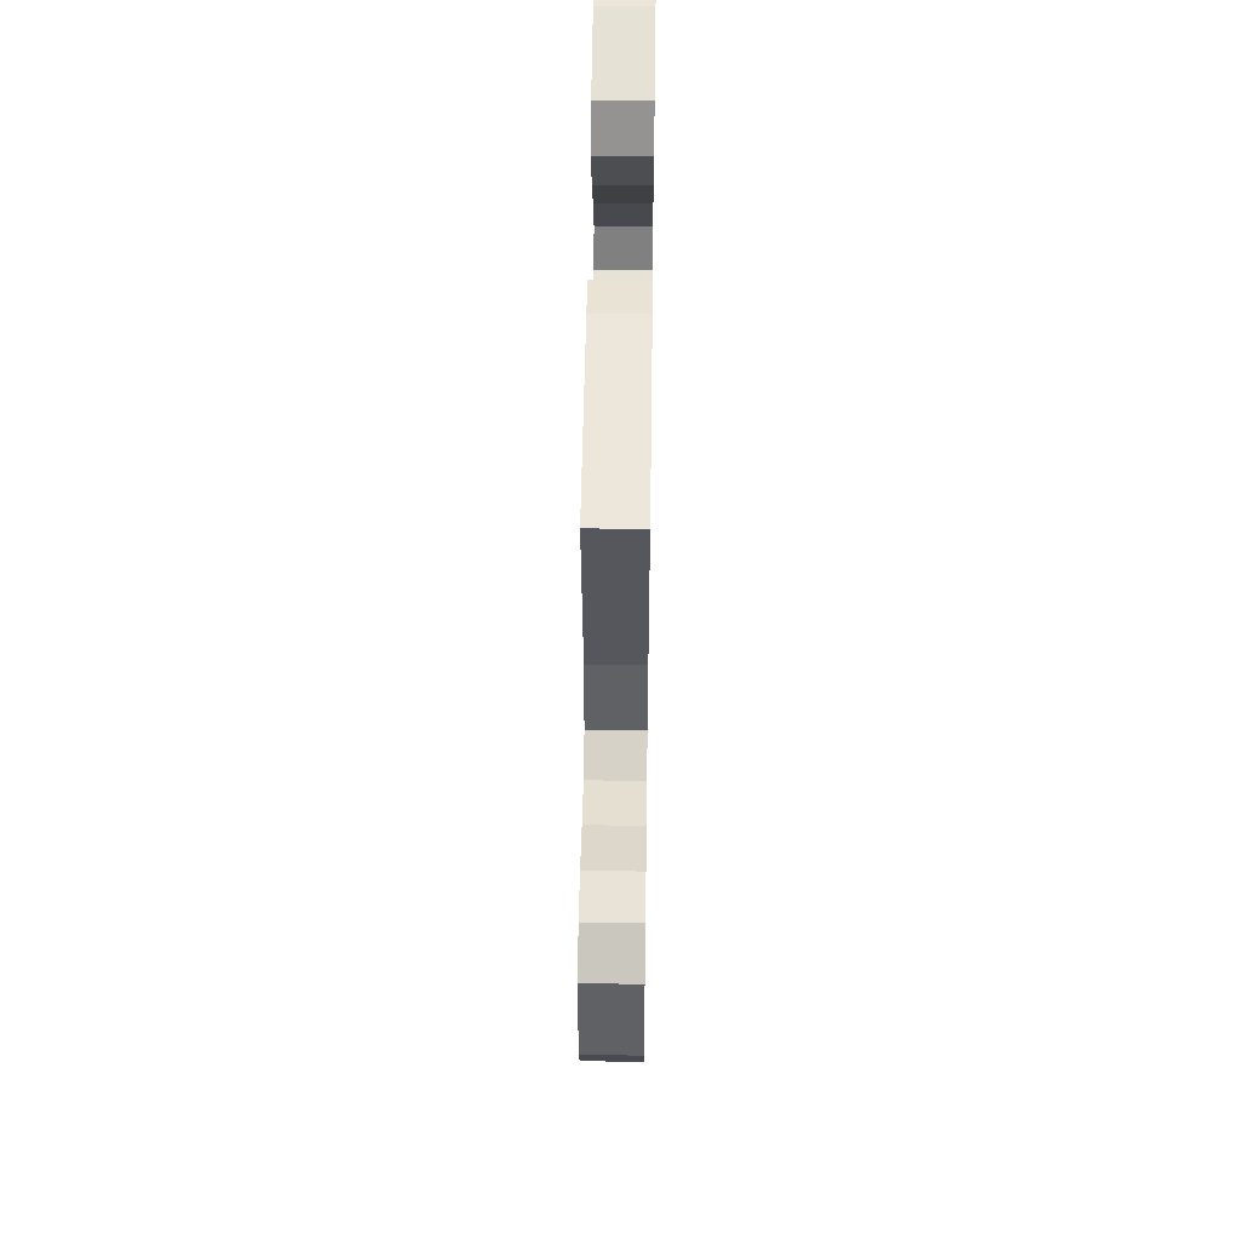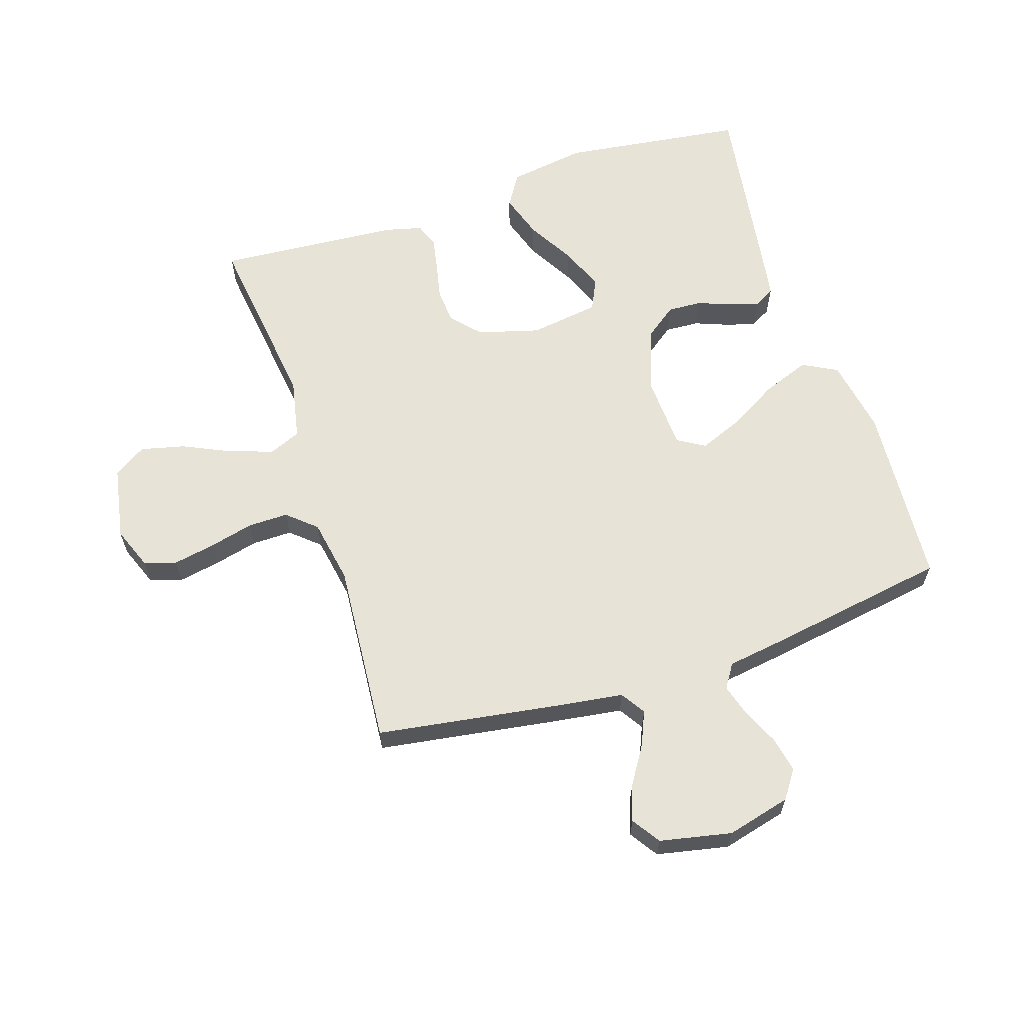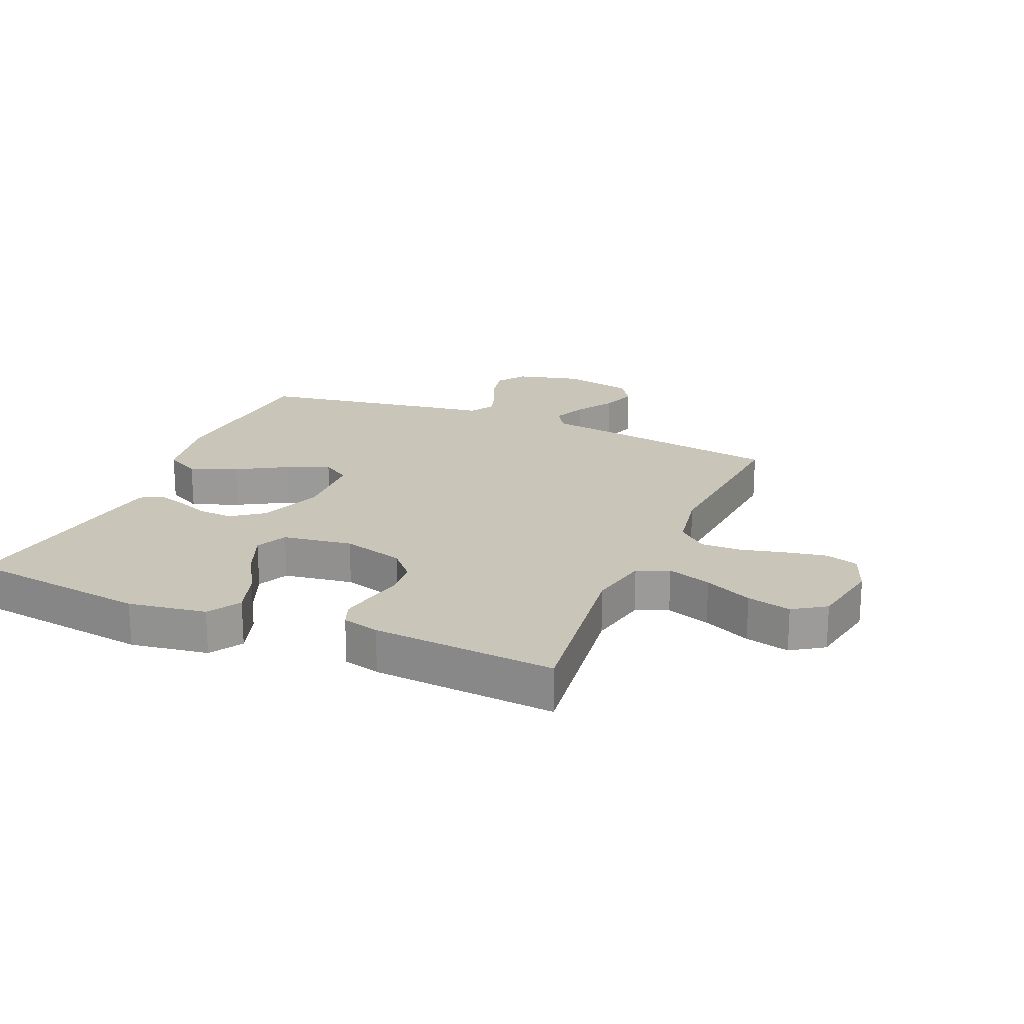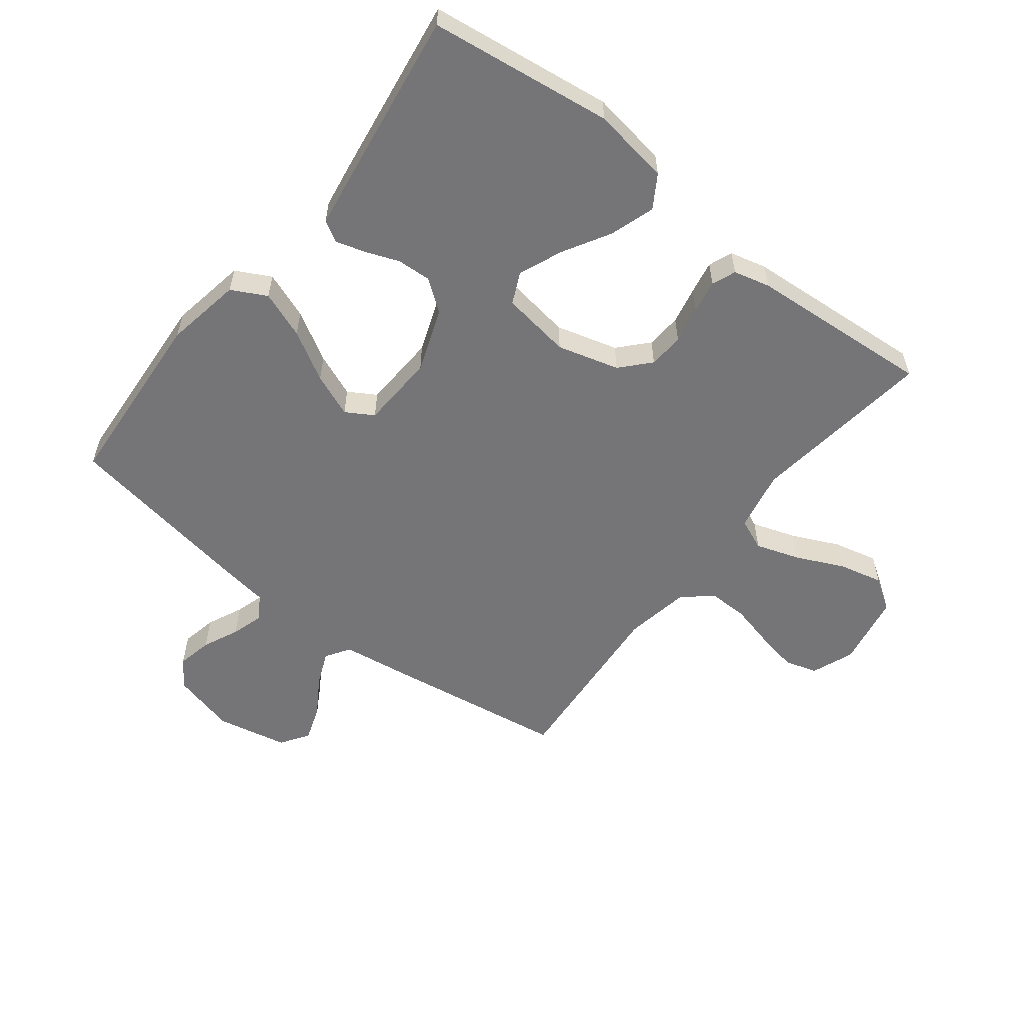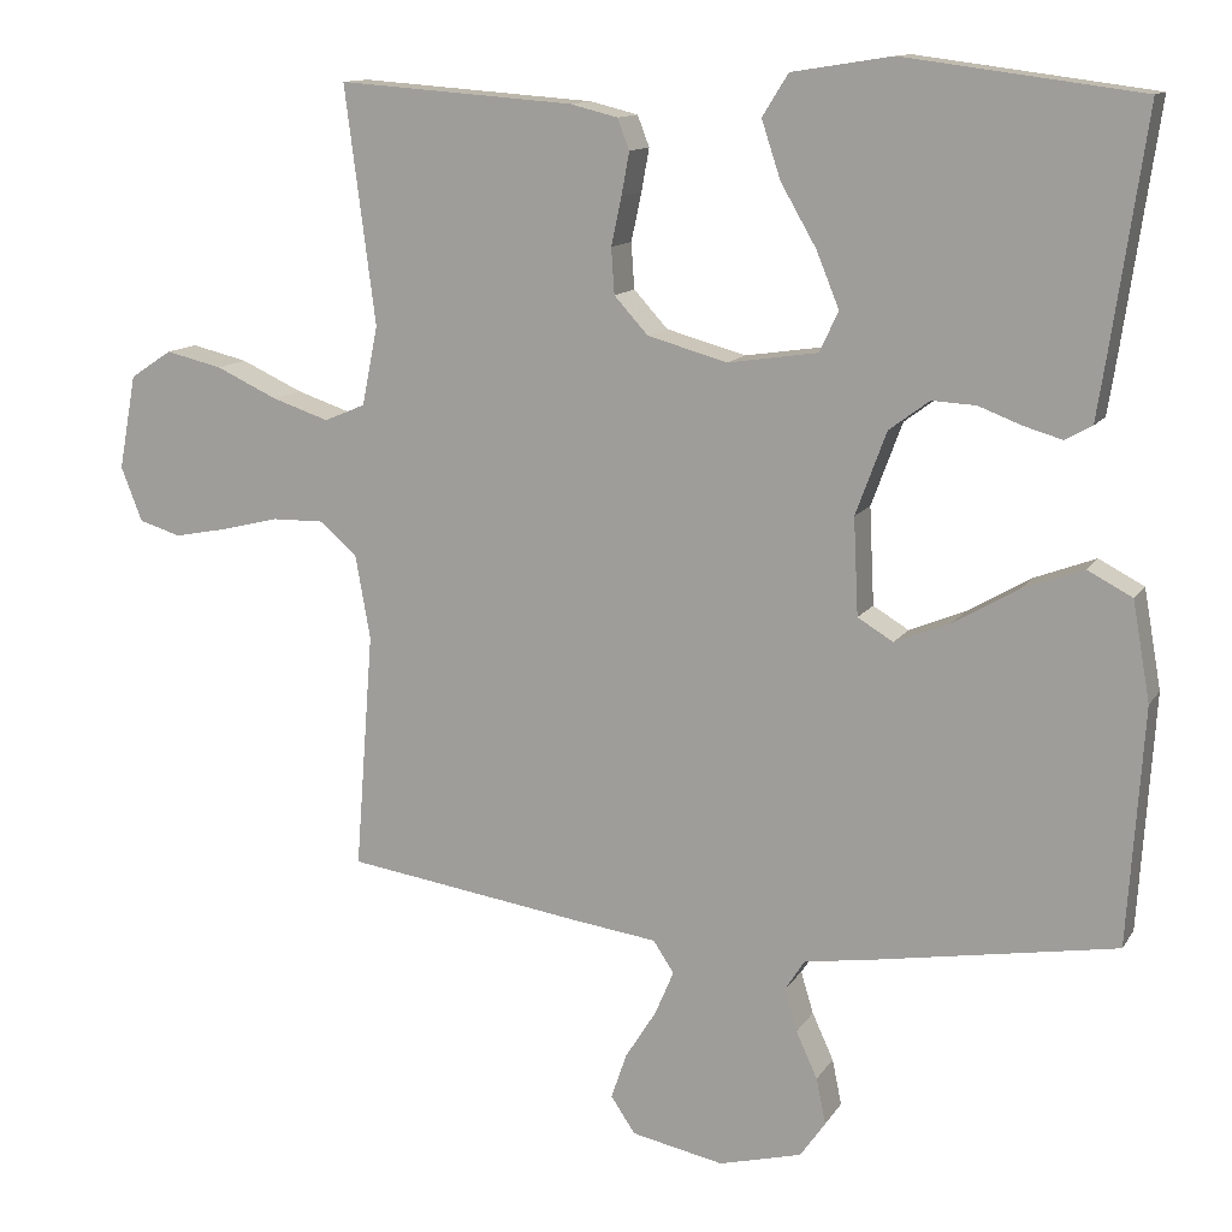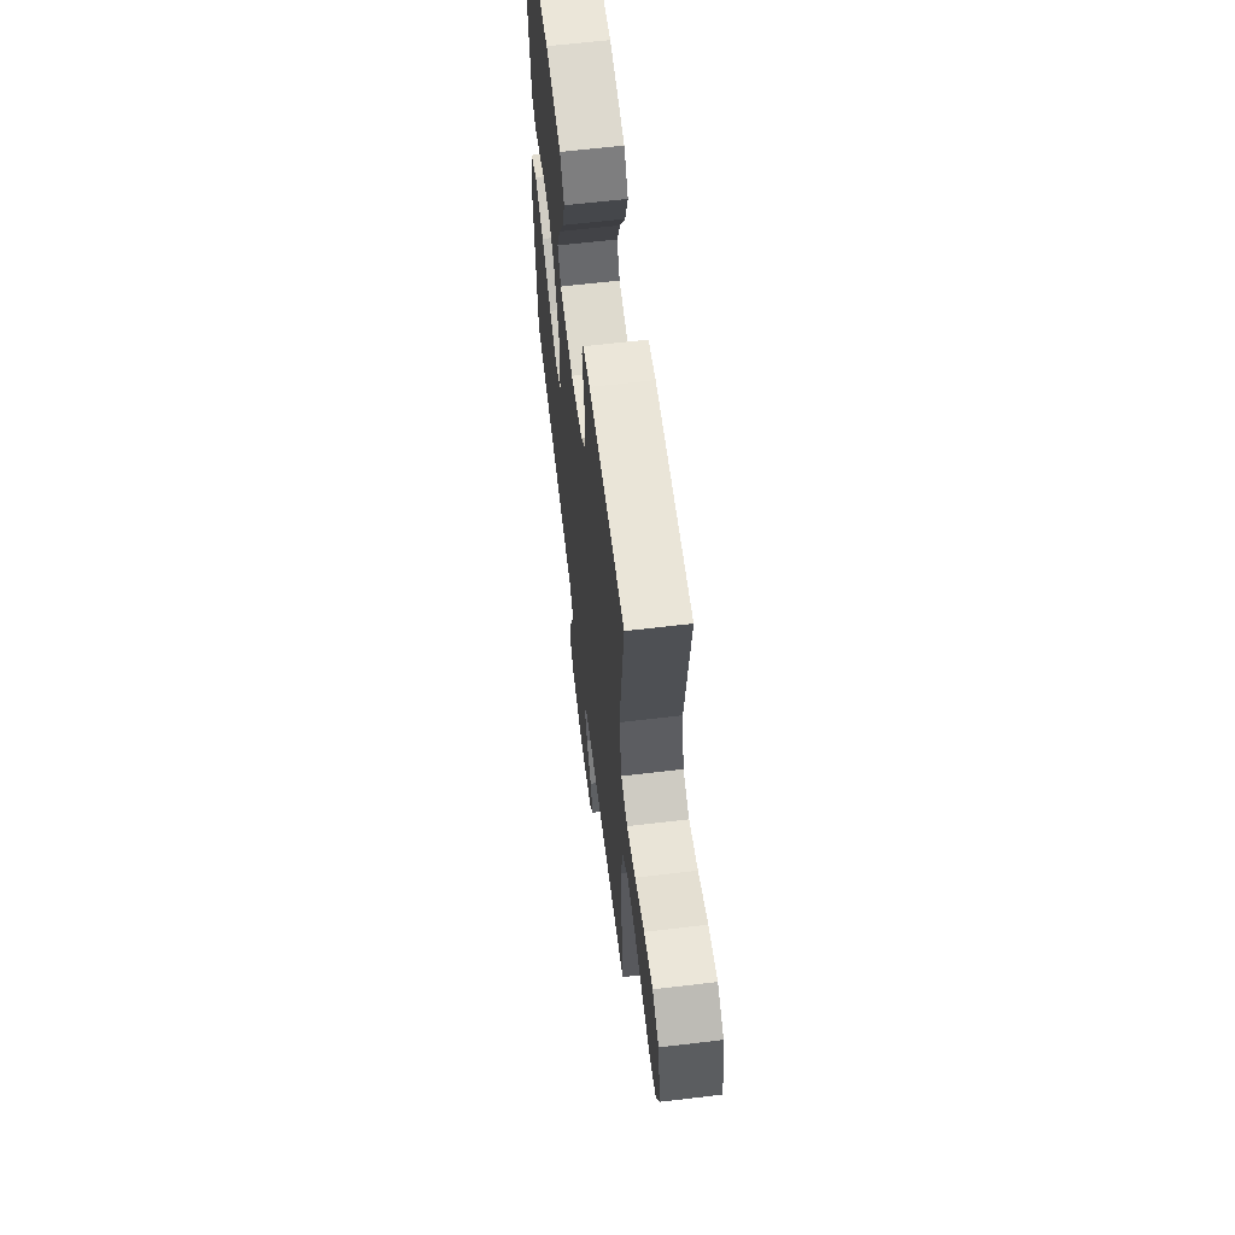
<metadata>
{"format":"obj","ext":"obj","renderer":"f3d","projection":"perspective","resolution":1024,"background":"white","views":[{"elev":55.1,"azim":90.8,"up":"+Z"},{"elev":62.6,"azim":162.1,"up":"+Y"},{"elev":20.7,"azim":23.1,"up":"+Y"},{"elev":-56.6,"azim":-37.9,"up":"+Y"},{"elev":12.4,"azim":-159.5,"up":"+Z"},{"elev":63.1,"azim":83.1,"up":"+Z"}]}
</metadata>
<code>
v -0.5 0.07 0.5
v -0.2 0.07 0.539
v -0.073 0.07 0.519
v -0.04 0.07 0.466
v -0.064 0.07 0.393
v -0.109 0.07 0.315
v -0.138 0.07 0.244
v -0.114 0.07 0.193
v 0 0.07 0.176
v 0.101 0.07 0.204
v 0.144 0.07 0.251
v 0.148 0.07 0.309
v 0.135 0.07 0.37
v 0.125 0.07 0.424
v 0.14 0.07 0.463
v 0.2 0.07 0.478
v 0.5 0.07 0.5
v 0.461 0.07 0.2
v 0.481 0.07 0.1
v 0.533 0.07 0.078
v 0.605 0.07 0.102
v 0.683 0.07 0.138
v 0.755 0.07 0.155
v 0.808 0.07 0.12
v 0.83 0.07 0
v 0.803 0.07 -0.069
v 0.75 0.07 -0.085
v 0.682 0.07 -0.072
v 0.609 0.07 -0.054
v 0.543 0.07 -0.053
v 0.496 0.07 -0.094
v 0.477 0.07 -0.2
v 0.5 0.07 -0.5
v 0.2 0.07 -0.545
v 0.091 0.07 -0.56
v 0.065 0.07 -0.6
v 0.089 0.07 -0.656
v 0.128 0.07 -0.718
v 0.148 0.07 -0.776
v 0.117 0.07 -0.822
v 0 0.07 -0.846
v -0.105 0.07 -0.819
v -0.137 0.07 -0.773
v -0.125 0.07 -0.715
v -0.098 0.07 -0.656
v -0.082 0.07 -0.603
v -0.107 0.07 -0.564
v -0.2 0.07 -0.55
v -0.5 0.07 -0.5
v -0.52 0.07 -0.2
v -0.498 0.07 -0.075
v -0.441 0.07 -0.045
v -0.364 0.07 -0.074
v -0.283 0.07 -0.121
v -0.212 0.07 -0.15
v -0.167 0.07 -0.123
v -0.161 0.07 0
v -0.2 0.07 0.105
v -0.251 0.07 0.143
v -0.307 0.07 0.14
v -0.362 0.07 0.119
v -0.41 0.07 0.105
v -0.444 0.07 0.124
v -0.456 0.07 0.2
v -0.5 0 0.5
v -0.2 0 0.539
v -0.073 0 0.519
v -0.04 0 0.466
v -0.064 0 0.393
v -0.109 0 0.315
v -0.138 0 0.244
v -0.114 0 0.193
v 0 0 0.176
v 0.101 0 0.204
v 0.144 0 0.251
v 0.148 0 0.309
v 0.135 0 0.37
v 0.125 0 0.424
v 0.14 0 0.463
v 0.2 0 0.478
v 0.5 0 0.5
v 0.461 0 0.2
v 0.481 0 0.1
v 0.533 0 0.078
v 0.605 0 0.102
v 0.683 0 0.138
v 0.755 0 0.155
v 0.808 0 0.12
v 0.83 0 0
v 0.803 0 -0.069
v 0.75 0 -0.085
v 0.682 0 -0.072
v 0.609 0 -0.054
v 0.543 0 -0.053
v 0.496 0 -0.094
v 0.477 0 -0.2
v 0.5 0 -0.5
v 0.2 0 -0.545
v 0.091 0 -0.56
v 0.065 0 -0.6
v 0.089 0 -0.656
v 0.128 0 -0.718
v 0.148 0 -0.776
v 0.117 0 -0.822
v 0 0 -0.846
v -0.105 0 -0.819
v -0.137 0 -0.773
v -0.125 0 -0.715
v -0.098 0 -0.656
v -0.082 0 -0.603
v -0.107 0 -0.564
v -0.2 0 -0.55
v -0.5 0 -0.5
v -0.52 0 -0.2
v -0.498 0 -0.075
v -0.441 0 -0.045
v -0.364 0 -0.074
v -0.283 0 -0.121
v -0.212 0 -0.15
v -0.167 0 -0.123
v -0.161 0 0
v -0.2 0 0.105
v -0.251 0 0.143
v -0.307 0 0.14
v -0.362 0 0.119
v -0.41 0 0.105
v -0.444 0 0.124
v -0.456 0 0.2
f 60 61 62 63
f 60 63 64 1
f 51 52 53 54
f 51 54 55
f 50 51 55
f 47 48 49 50
f 47 50 55
f 46 47 55 56
f 42 43 44 45
f 42 45 46
f 41 42 46
f 37 38 39 40
f 36 37 40 41
f 32 33 34 35
f 31 32 35
f 26 27 28 29
f 24 25 26 29
f 24 29 30
f 21 22 23 24
f 20 21 24 30
f 19 20 30 31
f 15 16 17 18
f 12 13 14 15
f 12 15 18 19
f 3 4 5 6
f 3 6 7
f 2 3 7
f 59 60 1 2
f 58 59 2 7
f 57 58 7 8
f 56 57 8 9
f 36 41 46 56
f 35 36 56 9
f 31 35 9 10
f 11 12 19 31
f 10 11 31
f 127 126 125 124
f 65 128 127 124
f 118 117 116 115
f 119 118 115
f 119 115 114
f 114 113 112 111
f 119 114 111
f 120 119 111 110
f 109 108 107 106
f 110 109 106
f 110 106 105
f 104 103 102 101
f 105 104 101 100
f 99 98 97 96
f 99 96 95
f 93 92 91 90
f 93 90 89 88
f 94 93 88
f 88 87 86 85
f 94 88 85 84
f 95 94 84 83
f 82 81 80 79
f 79 78 77 76
f 83 82 79 76
f 70 69 68 67
f 71 70 67
f 71 67 66
f 66 65 124 123
f 71 66 123 122
f 72 71 122 121
f 73 72 121 120
f 120 110 105 100
f 73 120 100 99
f 74 73 99 95
f 95 83 76 75
f 95 75 74
f 1 65 66 2
f 2 66 67 3
f 3 67 68 4
f 4 68 69 5
f 5 69 70 6
f 6 70 71 7
f 7 71 72 8
f 8 72 73 9
f 9 73 74 10
f 10 74 75 11
f 11 75 76 12
f 12 76 77 13
f 13 77 78 14
f 14 78 79 15
f 15 79 80 16
f 16 80 81 17
f 17 81 82 18
f 18 82 83 19
f 19 83 84 20
f 20 84 85 21
f 21 85 86 22
f 22 86 87 23
f 23 87 88 24
f 24 88 89 25
f 25 89 90 26
f 26 90 91 27
f 27 91 92 28
f 28 92 93 29
f 29 93 94 30
f 30 94 95 31
f 31 95 96 32
f 32 96 97 33
f 33 97 98 34
f 34 98 99 35
f 35 99 100 36
f 36 100 101 37
f 37 101 102 38
f 38 102 103 39
f 39 103 104 40
f 40 104 105 41
f 41 105 106 42
f 42 106 107 43
f 43 107 108 44
f 44 108 109 45
f 45 109 110 46
f 46 110 111 47
f 47 111 112 48
f 48 112 113 49
f 49 113 114 50
f 50 114 115 51
f 51 115 116 52
f 52 116 117 53
f 53 117 118 54
f 54 118 119 55
f 55 119 120 56
f 56 120 121 57
f 57 121 122 58
f 58 122 123 59
f 59 123 124 60
f 60 124 125 61
f 61 125 126 62
f 62 126 127 63
f 63 127 128 64
f 64 128 65 1

</code>
